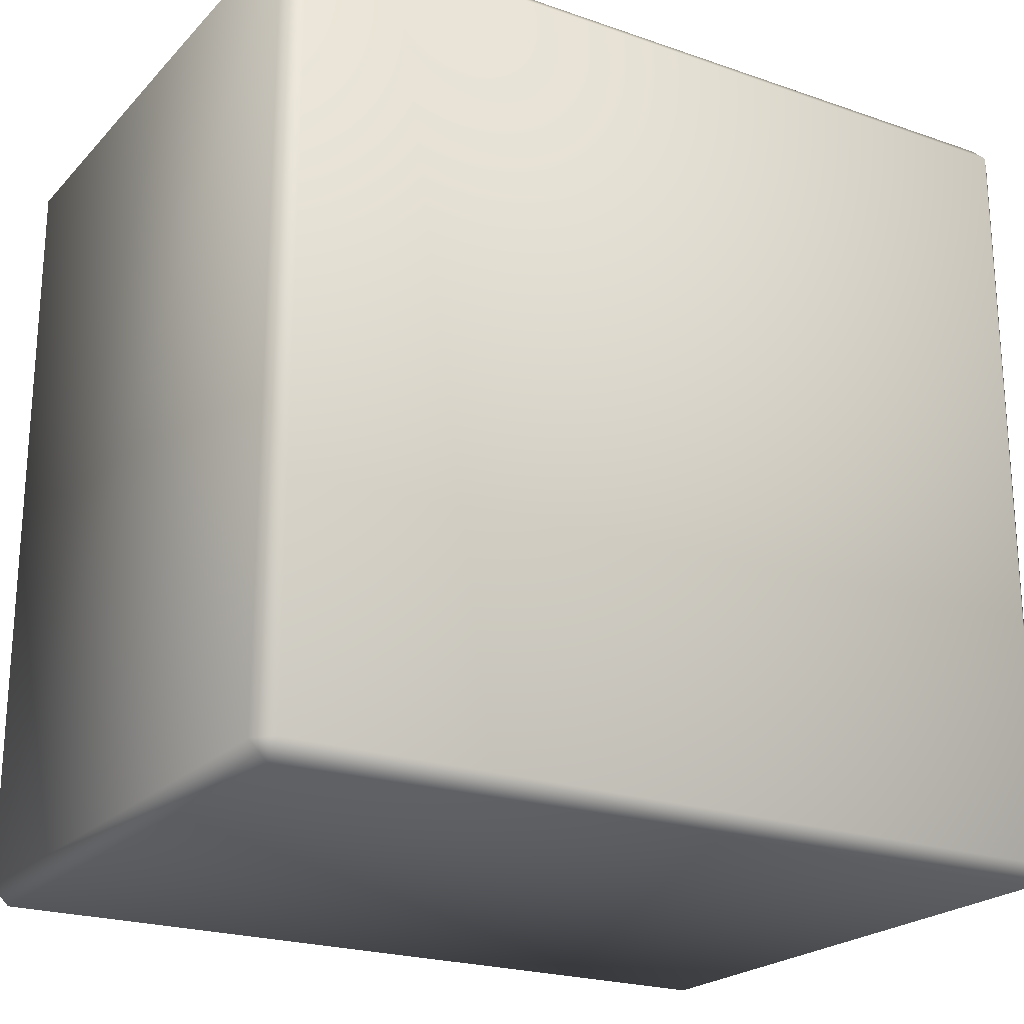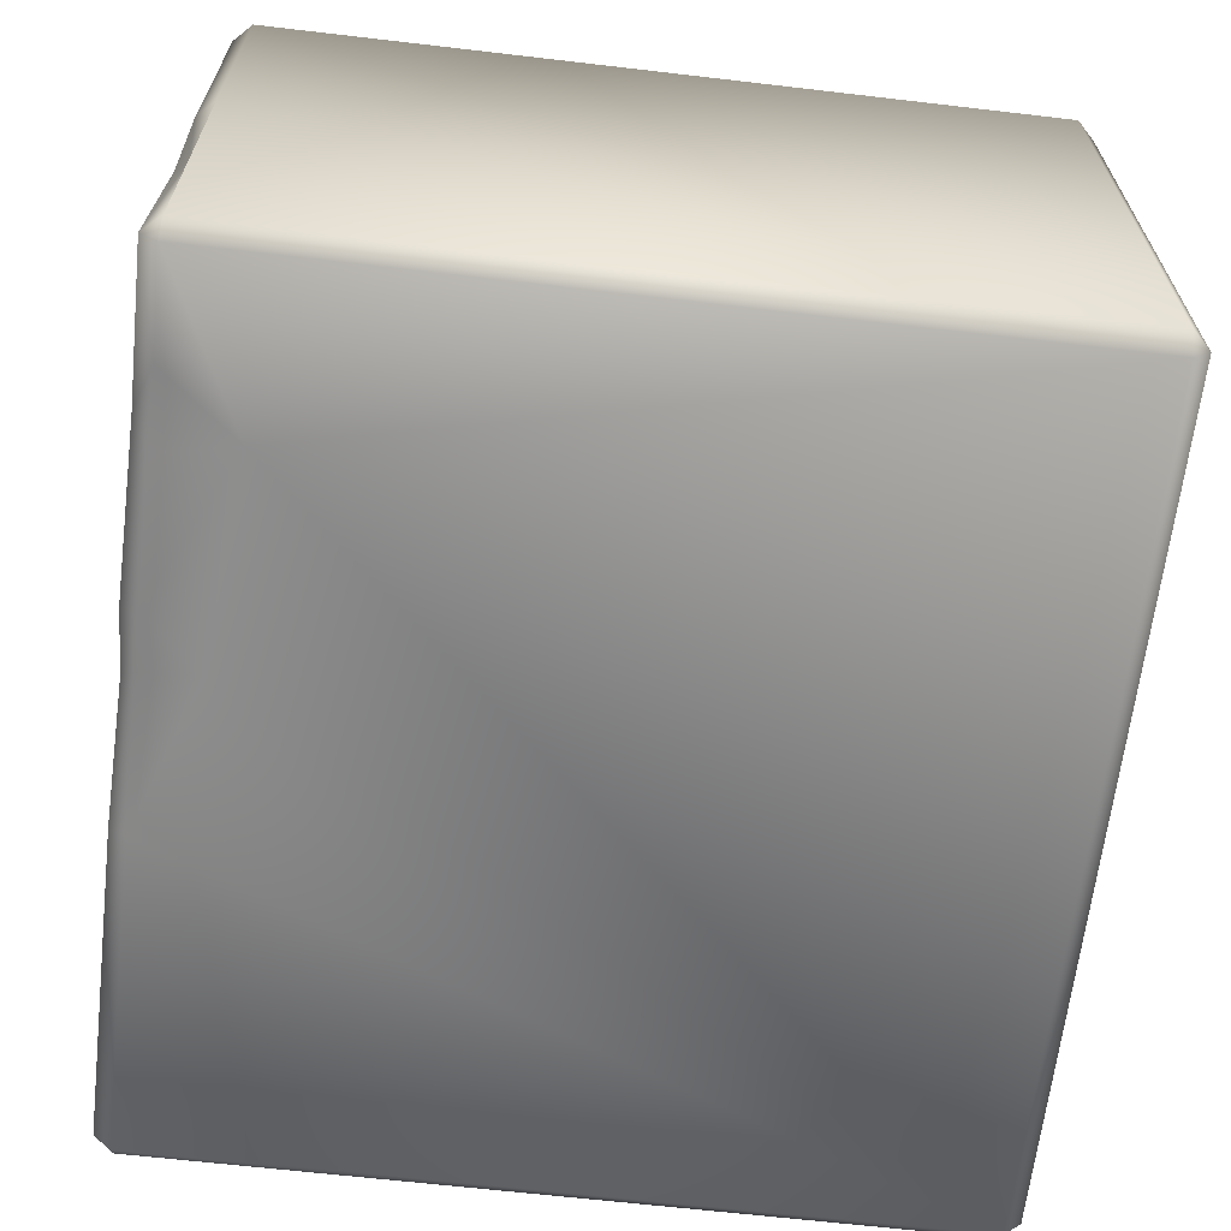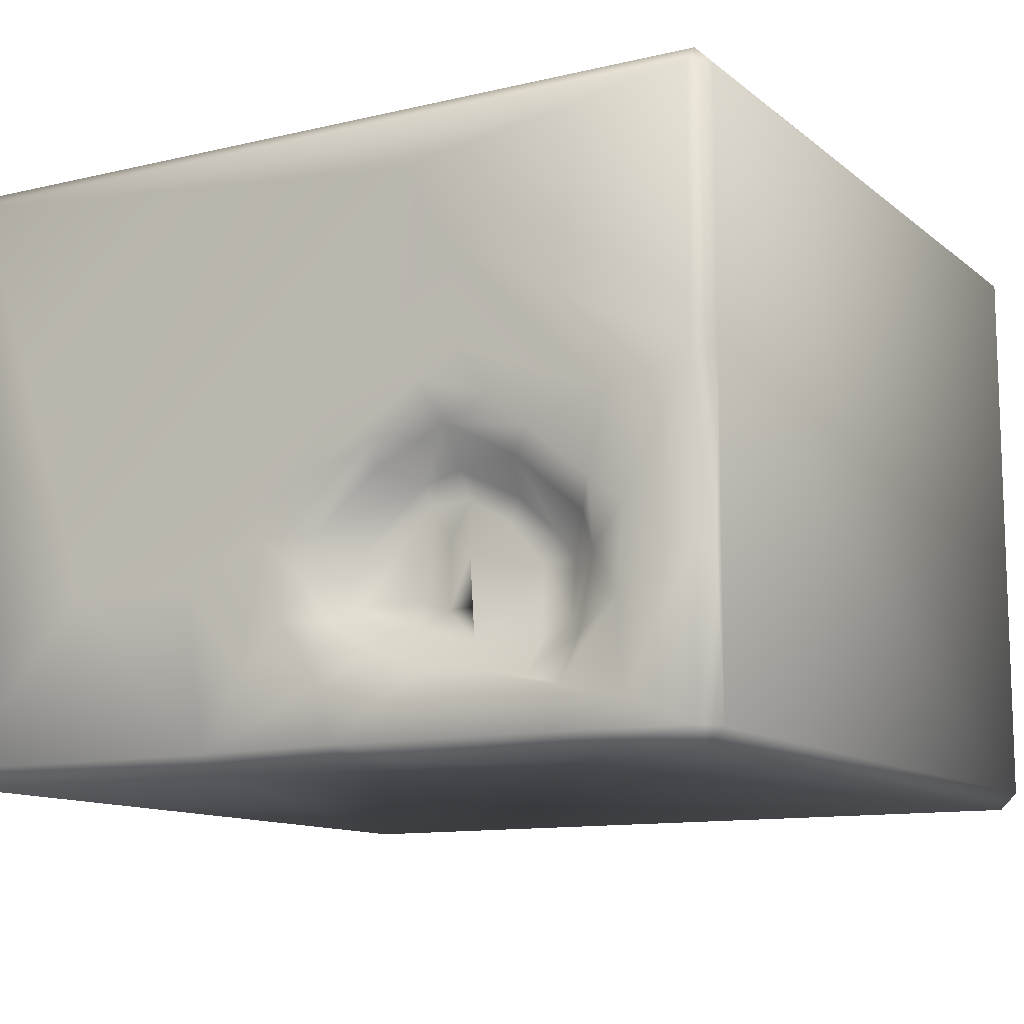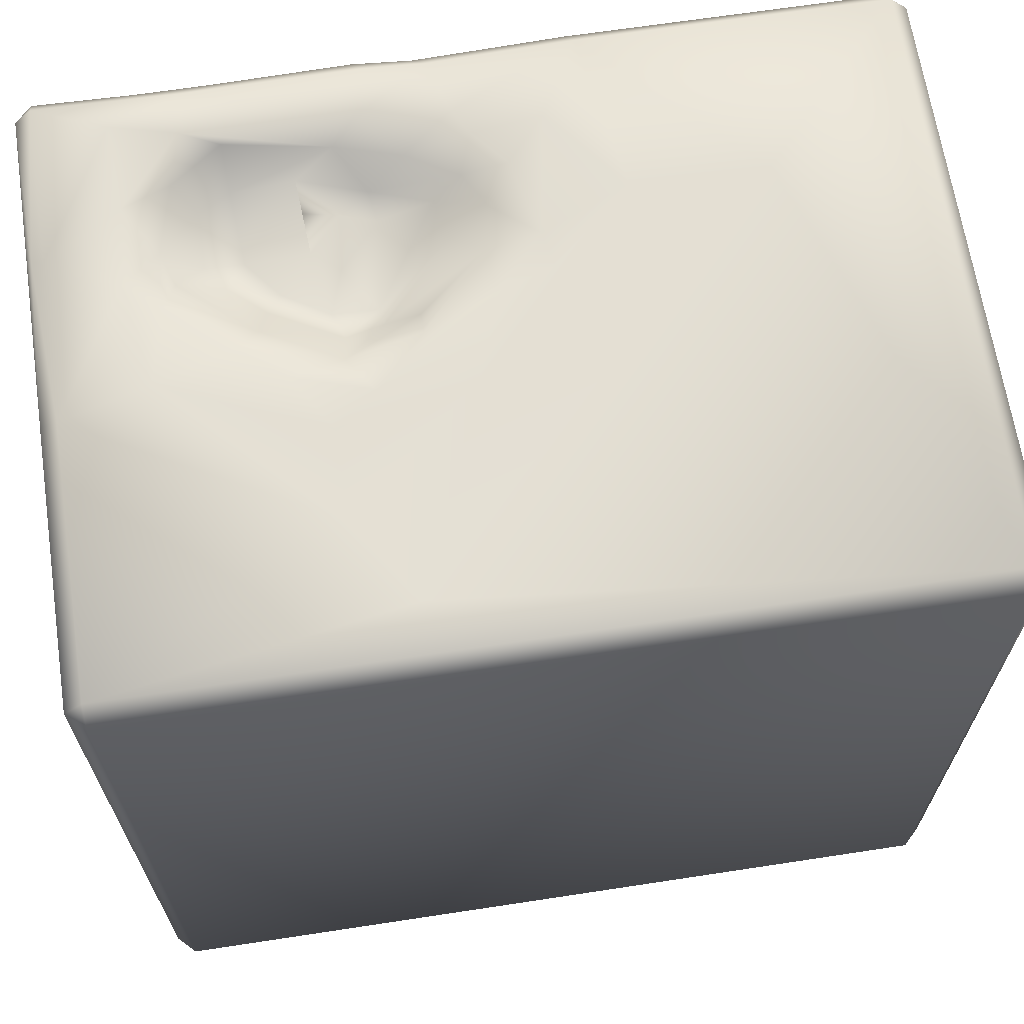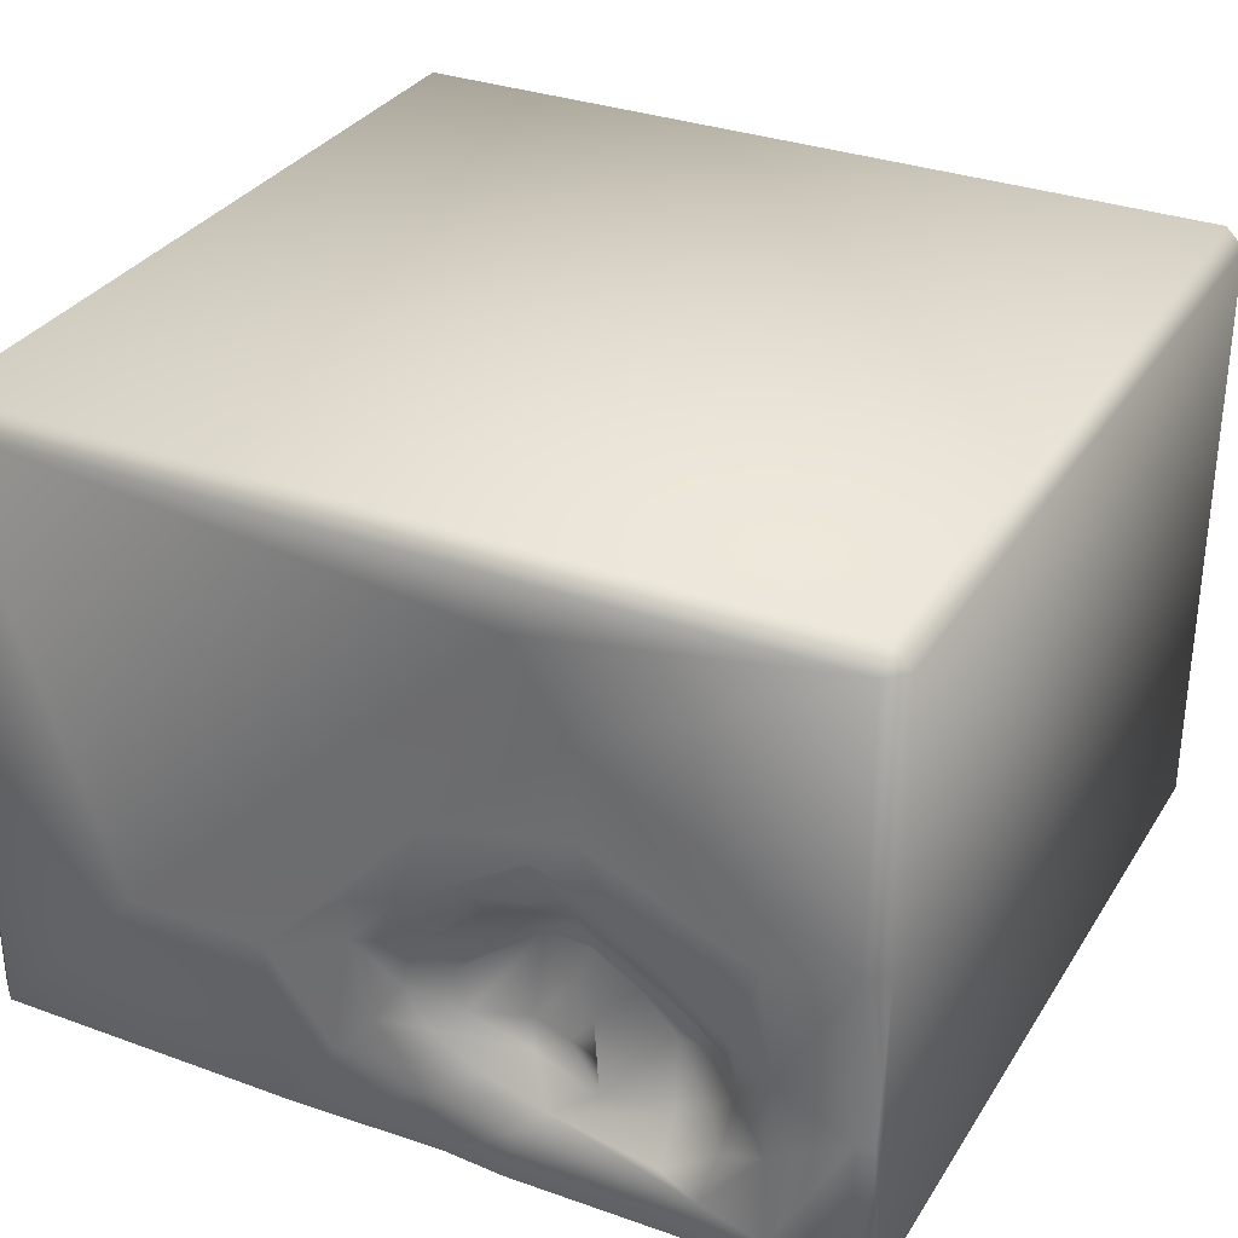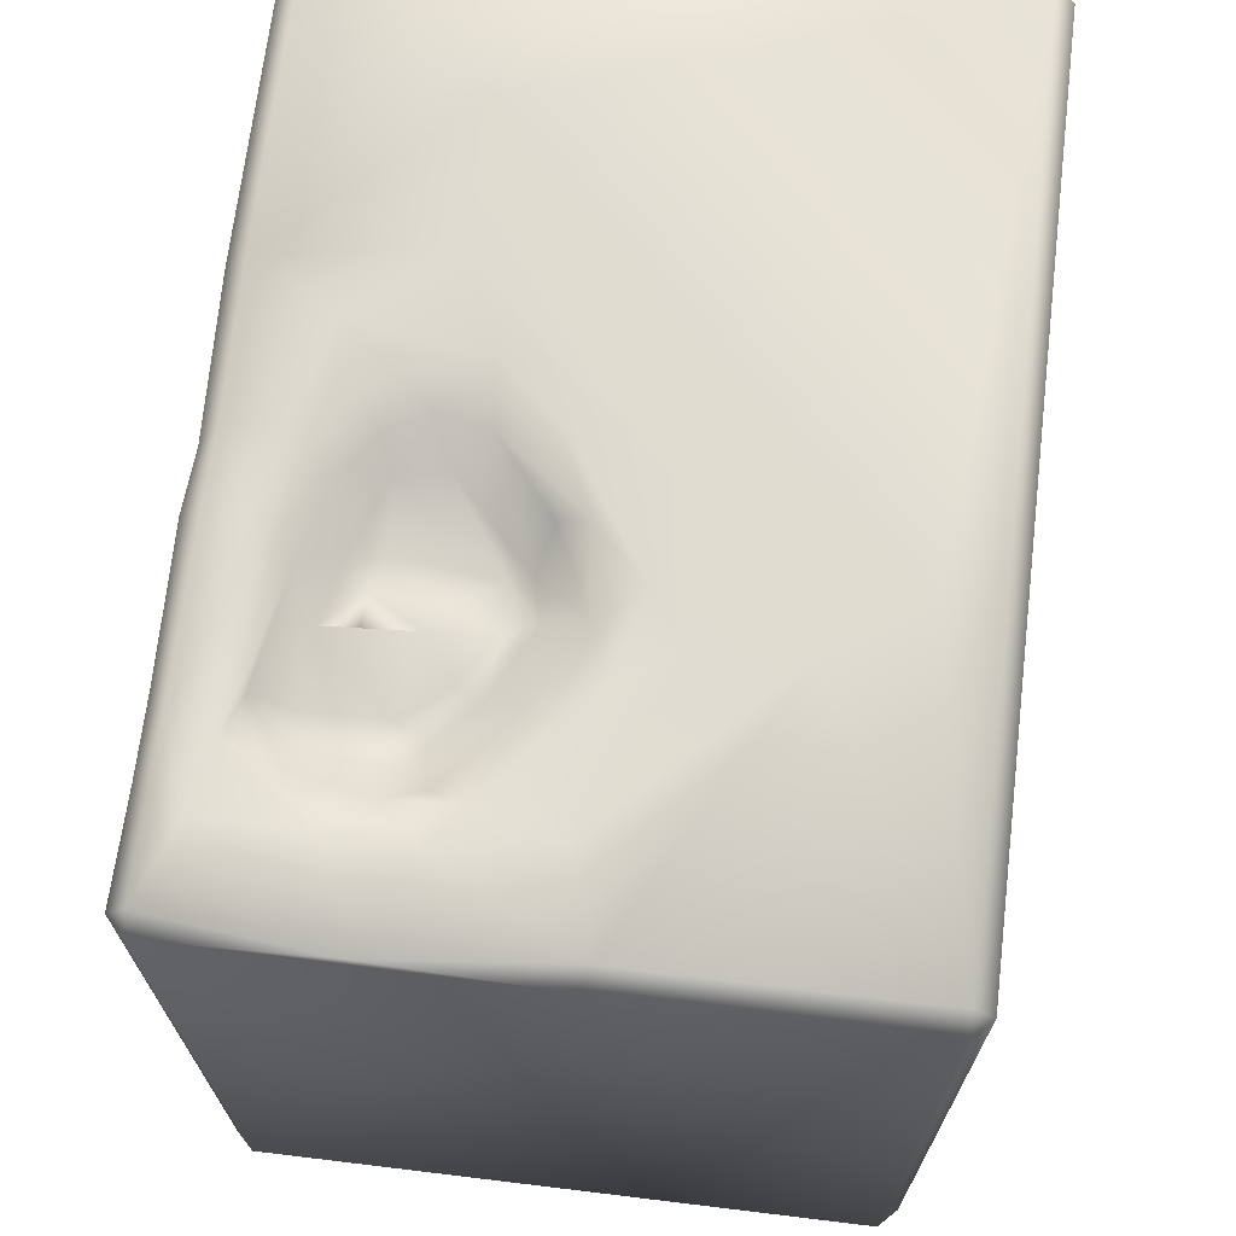
<metadata>
{"format":"obj","ext":"obj","renderer":"f3d","projection":"perspective","resolution":1024,"background":"white","views":[{"elev":-22.2,"azim":-31.1,"up":"+Y"},{"elev":-64.9,"azim":-96.7,"up":"+Z"},{"elev":-11.6,"azim":-150.4,"up":"+Z"},{"elev":66.4,"azim":-8.7,"up":"+Y"},{"elev":32.0,"azim":-152.9,"up":"+Z"},{"elev":69.2,"azim":-83.1,"up":"+Y"}]}
</metadata>
<code>
o Liquid_Domain
v -8.134 -8.756 6.217
v -8.487 -8.756 5.864
v -8.134 -9.109 5.864
v 8.134 -8.756 6.217
v 8.487 -8.756 5.864
v 8.134 -9.109 5.864
v 8.487 -8.756 -5.864
v -8.487 -8.756 -5.864
v 8.134 -9.109 -5.864
v -8.134 -9.109 -5.864
v -8.134 -8.756 -6.217
v 8.134 -8.756 -6.217
v -8.134 6.756 6.217
v -8.487 6.756 5.864
v 8.134 6.756 6.217
v 8.487 6.756 -5.864
v 8.487 6.756 5.864
v 8.134 6.756 -6.217
v -5.052 5.266 -6.217
v -8.48 6.752 0.5066
v -1.075 5.679 -6.211
v -8.139 6.734 -6.202
v -8.465 6.719 -5.882
v 1.965 6.756 -6.21
v -6.197 6.72 -6.166
v -4.768 6.738 -6.158
v -2.109 6.751 -6.203
v -3.131 6.059 -1.349
v -2.242 5.972 -1.371
v -4.962 5.99 -2.191
v -4.592 5.942 -2.685
v -2.202 6.104 -0.9722
v -2.942 6.134 -0.7905
v -4.287 6.237 -1.464
v -4.002 6.067 -1.878
v -2.84 6.261 -2.119
v -0.796 6.42 -2.389
v -3.355 6.437 -2.458
v -0.9763 6.405 -3.224
v -5.327 6.056 -2.657
v -2.047 6.018 -3.188
v -2.714 6.081 -3.38
v -5.315 6.17 -3.763
v -3.511 6.341 -3.387
v -4.695 6.204 -4.082
v -2.144 6.236 -3.714
v -3.454 6.444 -4.024
v -3.007 6.781 -0.01862
v -1.548 6.779 -0.72
v -4.478 6.843 -0.7842
v -8.386 6.751 -2.854
v -5.844 6.787 -1.965
v -0.2019 6.835 -1.835
v -0.006453 6.823 -2.713
v -6.068 6.829 -2.632
v -0.4252 6.774 -3.492
v -5.733 6.723 -4.101
v -1.413 6.765 -4.072
v -4.724 6.827 -4.771
v -2.691 6.785 -4.434
v -0.9824 6.748 -6.117
v -8.134 7.109 5.864
v 8.134 7.109 5.864
v -2.293 7.108 4.899
v -3.334 7.067 3.224
v -8.136 7.098 0.6137
v -3.34 7.008 1.41
v -0.693 7.051 0.8554
v -2.538 7.073 0.8035
v -4.035 7.064 0.325
v 5.176 7.107 -2.588
v -6.442 7.058 0.116
v -4.887 7.065 -0.3879
v -1.545 7.025 -0.2267
v -0.122 7.069 -0.8078
v 0.9803 7.014 -1.204
v -6.091 7.048 -1.401
v 2.569 7.053 -2.665
v -8.14 6.999 -2.68
v -6.784 7.085 -1.936
v 0.8288 7.073 -1.881
v -6.654 7.061 -3.538
v 0.4595 7.045 -3.45
v -8.131 7.083 -5.866
v -0.1478 7.066 -4.156
v 1.236 7.05 -4.358
v -6.738 7.065 -5.308
v -5.481 6.996 -5.031
v -2.209 7.026 -4.864
v -0.427 7.011 -4.741
v 8.134 7.109 -5.864
v -1.961 7.1 -5.84
v -0.7465 7.035 -5.821
v -5.301 7.053 -5.836
v 2.064 7.104 -5.863
f 3 1 2
f 1 3 4
f 3 6 4
f 4 6 5
f 10 3 2
f 7 5 6
f 8 10 2
f 6 3 9
f 9 3 10
f 9 7 6
f 10 8 11
f 9 10 11
f 12 9 11
f 7 9 12
f 1 4 13
f 1 13 2
f 5 7 17
f 15 4 5
f 17 15 5
f 18 7 12
f 17 7 16
f 4 15 13
f 16 7 18
f 2 13 14
f 8 23 11
f 14 8 2
f 12 11 19
f 14 20 8
f 12 19 21
f 20 23 8
f 11 23 22
f 11 22 19
f 19 22 25
f 19 25 26
f 21 19 27
f 12 21 24
f 33 29 28
f 35 31 30
f 31 40 30
f 33 28 34
f 32 29 33
f 28 35 34
f 36 28 29
f 32 37 29
f 35 30 34
f 28 38 35
f 36 38 28
f 37 39 29
f 35 38 31
f 29 41 36
f 39 41 29
f 36 42 38
f 41 42 36
f 40 31 43
f 42 44 38
f 31 45 43
f 47 45 31
f 38 47 31
f 44 47 38
f 41 46 42
f 46 41 39
f 42 47 44
f 46 47 42
f 19 26 27
f 33 50 48
f 33 48 32
f 32 48 49
f 33 34 50
f 52 50 30
f 34 30 50
f 53 32 49
f 53 37 32
f 30 40 52
f 54 37 53
f 20 51 23
f 52 40 55
f 40 43 55
f 56 39 54
f 39 37 54
f 55 43 57
f 46 39 56
f 58 46 56
f 43 59 57
f 59 43 45
f 45 47 60
f 60 47 46
f 58 60 46
f 60 59 45
f 21 27 61
f 24 21 61
f 12 24 18
f 13 62 14
f 62 13 63
f 13 15 63
f 15 17 63
f 63 64 62
f 14 62 20
f 64 65 62
f 65 66 62
f 64 68 65
f 65 72 66
f 65 68 67
f 67 72 65
f 62 66 20
f 68 69 67
f 67 70 72
f 69 70 67
f 64 71 68
f 70 73 72
f 69 48 70
f 74 48 69
f 68 75 69
f 48 73 70
f 48 50 73
f 74 49 48
f 75 74 69
f 76 75 68
f 63 71 64
f 73 77 72
f 50 77 73
f 71 78 68
f 66 79 51
f 20 66 51
f 72 80 66
f 77 80 72
f 76 81 75
f 68 78 76
f 17 16 63
f 66 80 79
f 50 52 77
f 49 74 53
f 53 74 75
f 81 53 75
f 80 82 79
f 77 55 80
f 52 55 77
f 54 53 81
f 76 78 81
f 55 82 80
f 56 54 83
f 81 83 54
f 79 84 51
f 55 57 82
f 83 85 56
f 78 86 81
f 86 85 83
f 81 86 83
f 79 87 84
f 82 87 79
f 57 88 82
f 85 58 56
f 95 86 78
f 63 91 71
f 63 16 91
f 57 59 88
f 58 89 60
f 90 89 58
f 85 90 58
f 85 86 90
f 71 95 78
f 51 84 23
f 60 88 59
f 89 88 60
f 90 93 89
f 93 92 89
f 91 95 71
f 88 87 82
f 94 87 88
f 89 94 88
f 94 84 87
f 92 94 89
f 90 95 93
f 86 95 90
f 23 84 22
f 25 22 84
f 94 25 84
f 26 25 94
f 27 26 94
f 92 27 94
f 93 27 92
f 61 27 93
f 95 61 93
f 24 61 95
f 91 24 95
f 18 24 91
f 16 18 91

</code>
